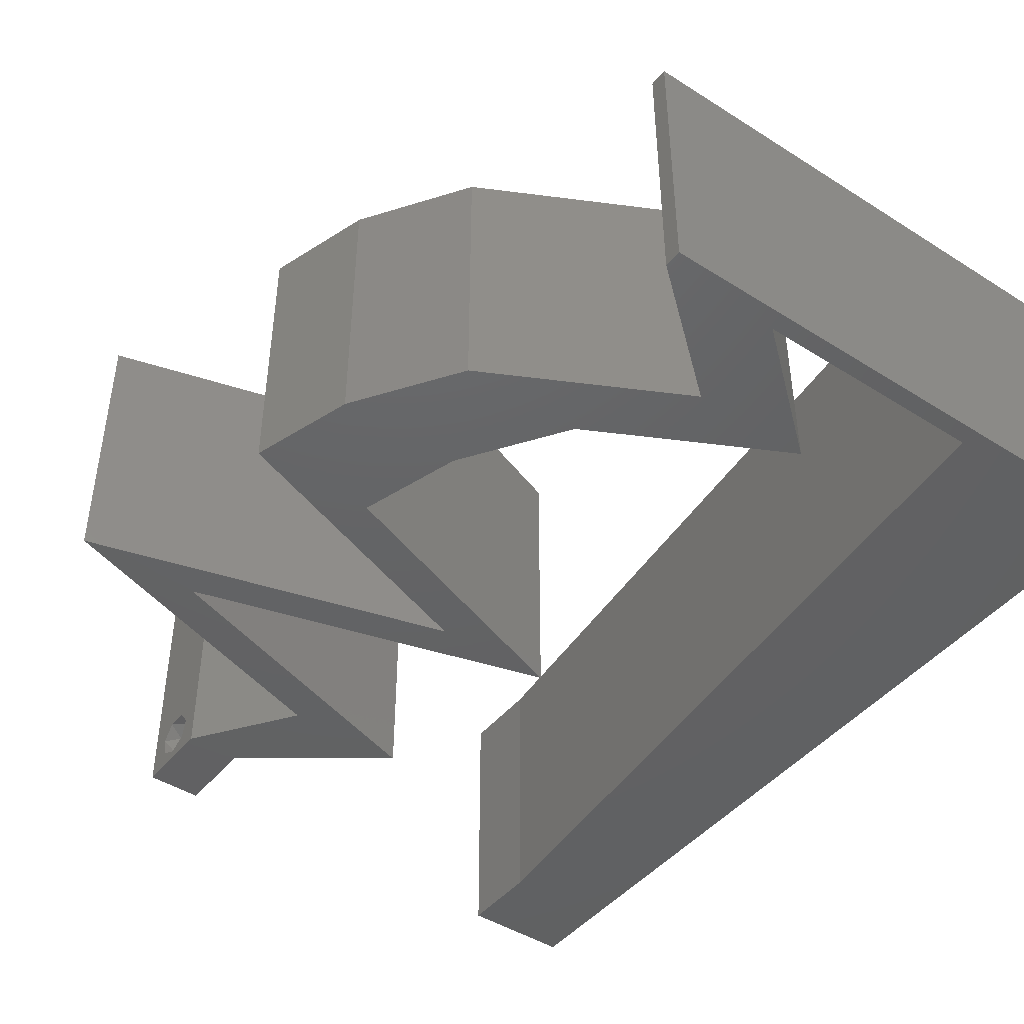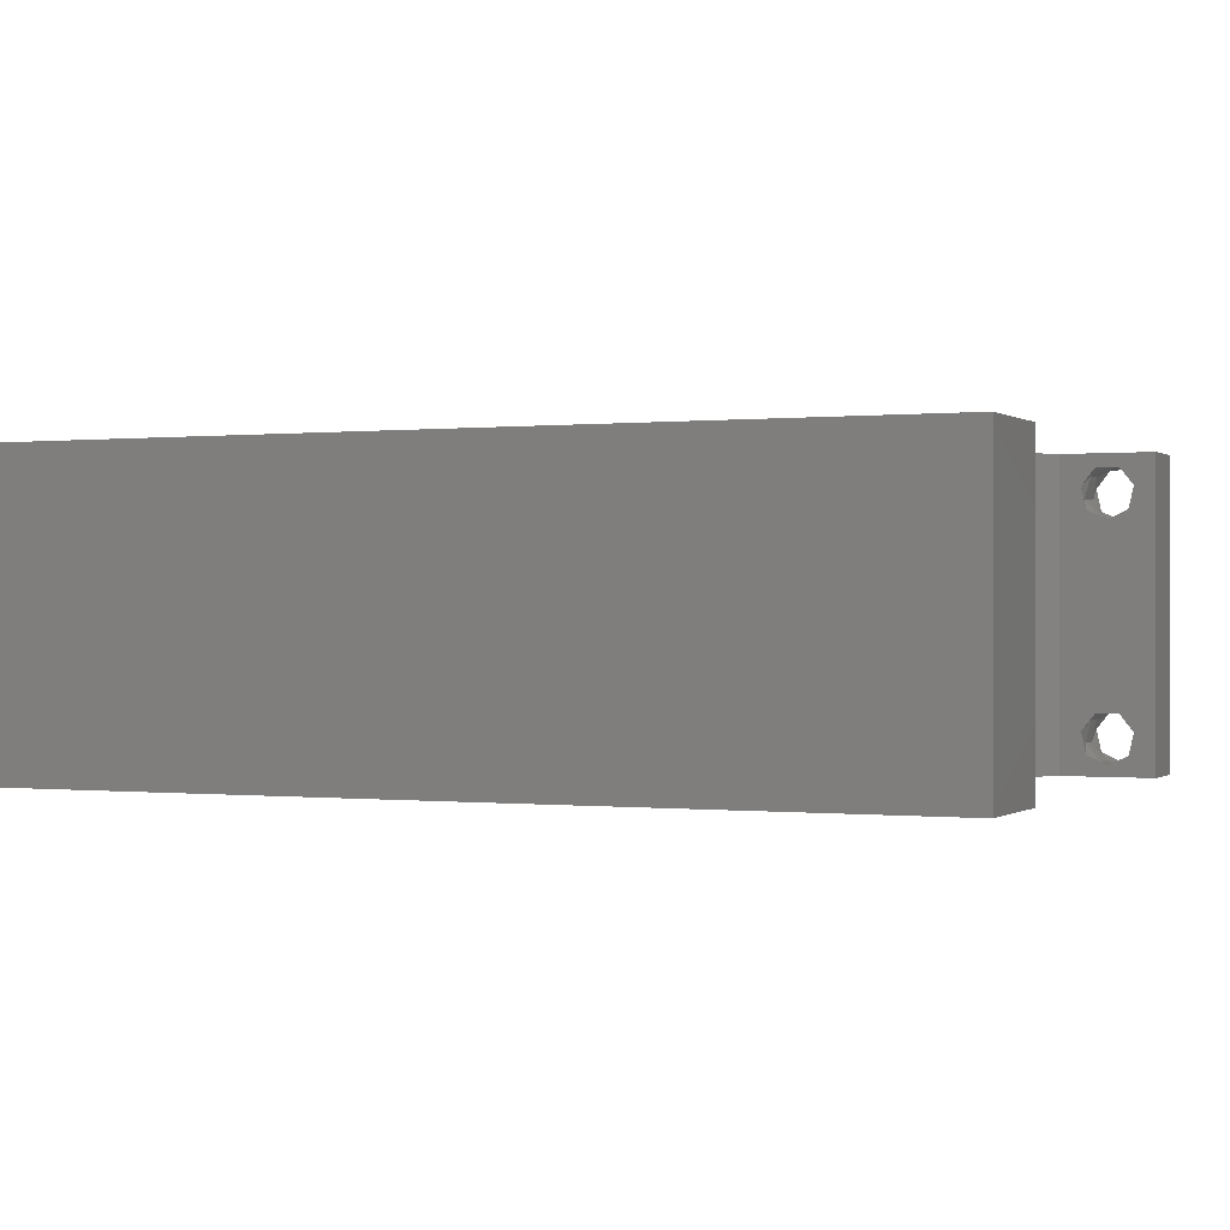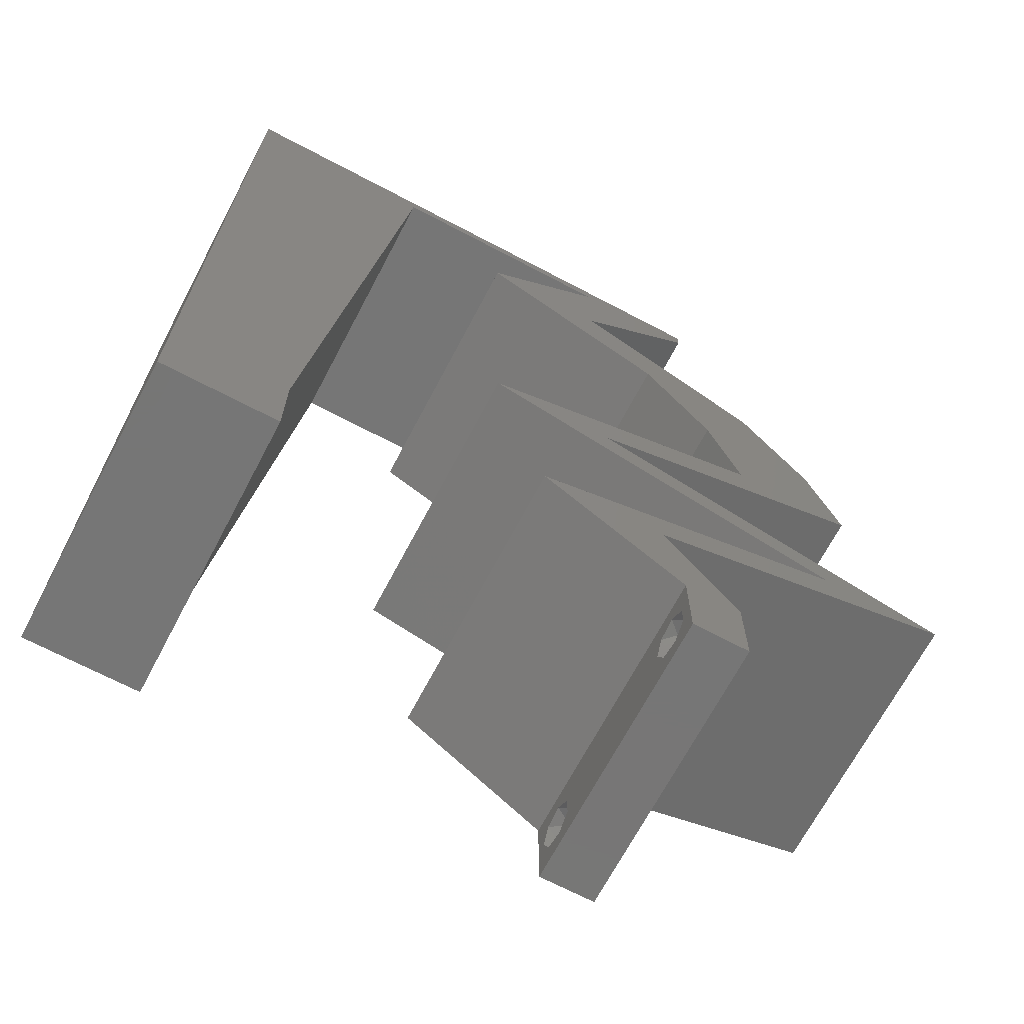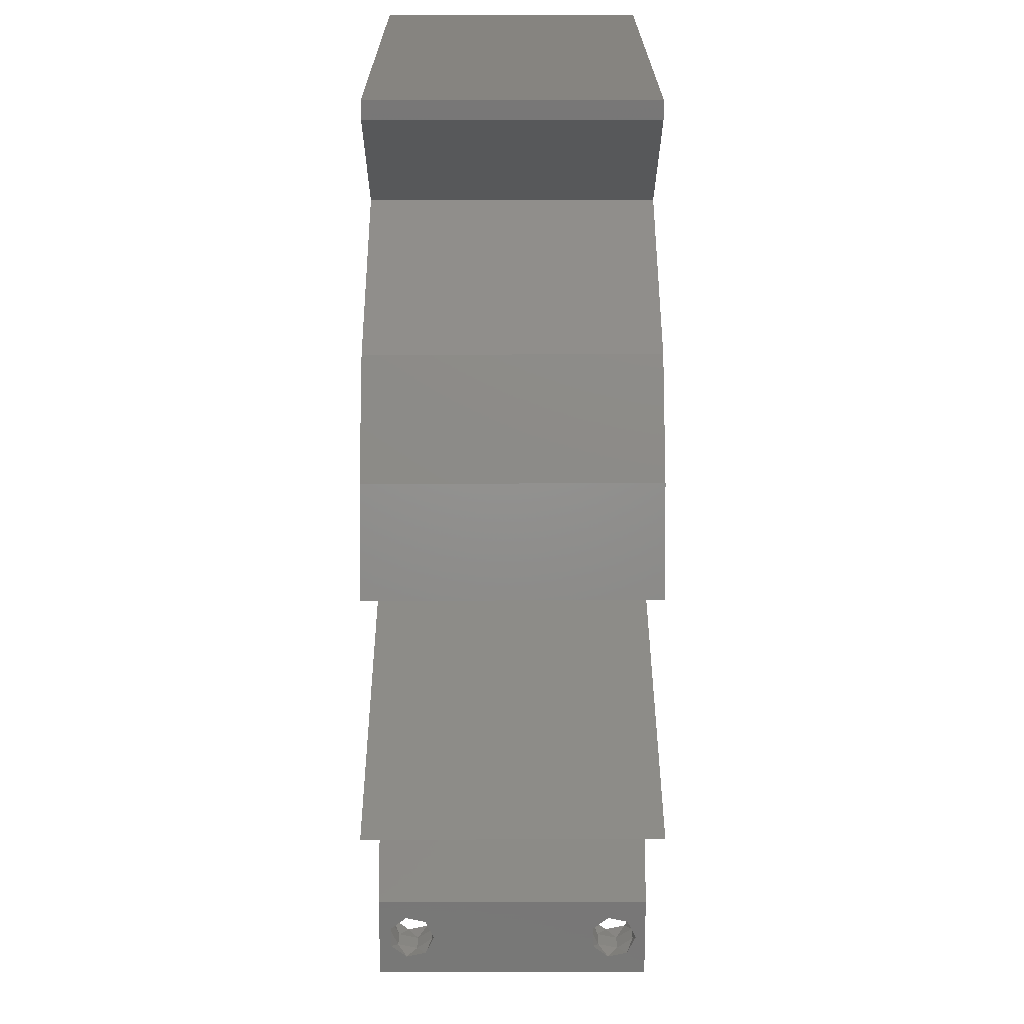
<metadata>
{"format":"stl","ext":"stl","renderer":"f3d","projection":"perspective","resolution":1024,"background":"white","views":[{"elev":-44.9,"azim":143.6,"up":"+Z"},{"elev":0.0,"azim":-66.2,"up":"+Z"},{"elev":-68.8,"azim":-27.8,"up":"+Y"},{"elev":20.1,"azim":89.9,"up":"+Y"}]}
</metadata>
<code>
# stl→obj: 279 verts, 562 faces
v 0.04 0 0.01
v 0.04 -0.006 0.01
v 0.04 -0.003738 0.003932
v 0.04 -0.003 0.0159
v 0.04 -0.004657 0.002778
v 0.04 -0.006 0
v 0.04 -0.004329 0.00134
v 0.04 -0.001671 0.00134
v 0.04 0 0
v 0.04 -0.001343 0.002778
v 0.04 -0.003 0.0007
v 0.04 -0.002262 0.01913
v 0.04 -0.001343 0.01798
v 0.04 0 0.02
v 0.04 -0.004657 0.01798
v 0.04 -0.003738 0.01913
v 0.04 -0.006 0.02
v 0.04 -0.001671 0.01654
v 0.04 -0.004329 0.01654
v 0.04 -0.002262 0.003932
v 0.036 -0.006 0.01
v 0.036 0 0.01
v 0.036 -0.003738 0.003932
v 0.036 -0.003 0.0159
v 0.036 -0.004329 0.00134
v 0.036 -0.006 0
v 0.036 -0.004657 0.002778
v 0.036 -0.001343 0.002778
v 0.036 0 0
v 0.036 -0.001671 0.00134
v 0.036 -0.003 0.0007
v 0.036 0 0.02
v 0.036 -0.001343 0.01798
v 0.036 -0.002262 0.01913
v 0.036 -0.004657 0.01798
v 0.036 -0.006 0.02
v 0.036 -0.003738 0.01913
v 0.036 -0.001671 0.01654
v 0.036 -0.004329 0.01654
v 0.036 -0.002262 0.003932
v 0.04877 0.01712 0.02
v 0.04862 0.01468 0.02
v 0.05752 0.01468 0.02
v 0.03097 0.003669 0.02
v 0.03545 0.002752 0.02
v 0 -0.006 0.02
v 0.008 -0.006 0.02
v 0.004 -0.003 0.02
v 0.008 0 0.02
v 0 0 0.02
v 0.04317 0.02935 0.02
v 0.05207 0.02935 0.02
v 0.04537 0.03404 0.02
v 0.04983 0.03669 0.02
v 0.04492 0.04403 0.02
v 0.04092 0.03669 0.02
v 0.004212 0.005954 0.02
v 0.01 0.06 0.02
v 0 0.06 0.02
v 0.007149 0.05256 0.02
v 0 0.024 0.02
v 0 0.012 0.02
v 0.004767 0.018 0.02
v 0.009189 0.01174 0.02
v 0.01038 0.02348 0.02
v 0 0.048 0.02
v 0.01276 0.04697 0.02
v 0.006192 0.0417 0.02
v 0.03602 0.04403 0.02
v 0.03798 0.0477 0.02
v 0.03352 0.0477 0.02
v 0 0.036 0.02
v 0.005497 0.02991 0.02
v 0.038 -0.003 0.02
v 0.01157 0.03522 0.02
v 0.03103 0.05137 0.02
v 0.02907 0.0477 0.02
v 0.03484 0.007338 0.02
v 0.04618 0.01101 0.02
v 0.03728 0.01101 0.02
v 0.02252 0.05871 0.02
v 0.0311 0.05871 0.02
v 0.03 0.06 0.02
v 0.01395 0.05871 0.02
v 0.02 0.06 0.02
v 0.04 0.05871 0.02
v 0.04 0.06 0.02
v 0.02212 0.05137 0.02
v 0.04168 0.02568 0.02
v 0.03128 0.02202 0.02
v 0.02237 0.02202 0.02
v 0.03112 0.01957 0.02
v 0.03277 0.02568 0.02
v 0.04003 0.01957 0.02
v 0.02594 0.007338 0.02
v 0.03987 0.01712 0.02
v 0 -0.006 0.01
v 0 -0.003 0.015
v 0 0 0.01
v 0 -0.006 0
v 0 -0.003 0.005
v 0 0 0
v 0.004 -0.006 0.015
v 0.008 -0.006 0.01
v 0.004 -0.006 0.005
v 0.008 -0.006 0
v 0 0.06 0
v 0 0.051 0.0086
v 0 0.06 0.01
v 0 0.009 0.0114
v 0 0.048 0
v 0 0.0415 0.009767
v 0 0.03 0.01
v 0 0.036 0
v 0 0.0185 0.01023
v 0 0.012 0
v 0 0.024 0
v 0 0.005337 0.005128
v 0 0.05466 0.01487
v 0.04877 0.01712 0
v 0.05752 0.01468 0
v 0.04862 0.01468 0
v 0.03097 0.003669 0
v 0.03545 0.002752 0
v 0.004 -0.003 0
v 0.008 0 0
v 0.04317 0.02935 0
v 0.04537 0.03404 0
v 0.05207 0.02935 0
v 0.04983 0.03669 0
v 0.04492 0.04403 0
v 0.04092 0.03669 0
v 0.004212 0.005954 0
v 0.01 0.06 0
v 0.007149 0.05256 0
v 0.004767 0.018 0
v 0.009189 0.01174 0
v 0.01038 0.02348 0
v 0.01276 0.04697 0
v 0.006192 0.0417 0
v 0.03602 0.04403 0
v 0.03352 0.0477 0
v 0.03798 0.0477 0
v 0.005497 0.02991 0
v 0.038 -0.003 0
v 0.01157 0.03522 0
v 0.03103 0.05137 0
v 0.02907 0.0477 0
v 0.03484 0.007338 0
v 0.04618 0.01101 0
v 0.03728 0.01101 0
v 0.0311 0.05871 0
v 0.02252 0.05871 0
v 0.03 0.06 0
v 0.01395 0.05871 0
v 0.02 0.06 0
v 0.04 0.06 0
v 0.04 0.05871 0
v 0.02212 0.05137 0
v 0.04168 0.02568 0
v 0.03128 0.02202 0
v 0.03112 0.01957 0
v 0.02237 0.02202 0
v 0.03277 0.02568 0
v 0.04003 0.01957 0
v 0.02594 0.007338 0
v 0.03987 0.01712 0
v 0.008 0 0.01
v 0.008 -0.003 0.015
v 0.008 -0.003 0.005
v 0.015 0.06 0.01134
v 0.025 0.06 0.008977
v 0.006575 0.06 0.007337
v 0.03344 0.06 0.01273
v 0.04 0.06 0.01
v 0.03407 0.06 0.005945
v 0.005798 0.06 0.01422
v 0.04 0.05871 0.01
v 0.03551 0.05504 0.005676
v 0.03551 0.05504 0.01427
v 0.03103 0.05137 0.01
v 0.03785 0.04776 0.007978
v 0.04492 0.04403 0.01
v 0.03562 0.04894 0.01439
v 0.04026 0.04649 0.01447
v 0.04983 0.03669 0.01
v 0.04737 0.04036 0.015
v 0.04737 0.04036 0.005
v 0.05095 0.03302 0.015
v 0.05207 0.02935 0.01
v 0.05095 0.03302 0.005
v 0.04404 0.02652 0.01169
v 0.03822 0.02447 0.007406
v 0.03128 0.02202 0.01
v 0.04661 0.02743 0.005213
v 0.03726 0.02413 0.01387
v 0.0444 0.01835 0.01209
v 0.05065 0.0166 0.006759
v 0.05752 0.01468 0.01
v 0.03815 0.02009 0.006759
v 0.03751 0.02027 0.01325
v 0.05129 0.01642 0.01325
v 0.0444 0.01835 0.005217
v 0.0486 0.01179 0.01092
v 0.05245 0.01304 0.005231
v 0.04152 0.009501 0.007045
v 0.04128 0.00942 0.01362
v 0.03484 0.007338 0.01
v 0.03742 0.003669 0.015
v 0.03742 0.003669 0.005
v 0.02594 0.007338 0.01
v 0.03486 0.01023 0.01092
v 0.031 0.008978 0.005231
v 0.04193 0.01251 0.007045
v 0.04218 0.01259 0.01362
v 0.04862 0.01468 0.01
v 0.03549 0.01835 0.01209
v 0.02924 0.02009 0.006759
v 0.02237 0.02202 0.01
v 0.04175 0.0166 0.006759
v 0.04238 0.01642 0.01325
v 0.02861 0.02027 0.01325
v 0.03549 0.01835 0.005217
v 0.0304 0.02485 0.01169
v 0.03622 0.0269 0.007406
v 0.04317 0.02935 0.01
v 0.02783 0.02394 0.005213
v 0.03718 0.02724 0.01387
v 0.04092 0.03669 0.01
v 0.04204 0.03302 0.015
v 0.04204 0.03302 0.005
v 0.03602 0.04403 0.01
v 0.03847 0.04036 0.015
v 0.03847 0.04036 0.005
v 0.02919 0.04764 0.007978
v 0.02212 0.05137 0.01
v 0.03142 0.04646 0.01439
v 0.02679 0.04891 0.01447
v 0.02661 0.05504 0.005676
v 0.02661 0.05504 0.01427
v 0.0311 0.05871 0.01
v 0.02154 0.05871 0.007831
v 0.01395 0.05871 0.01
v 0.02519 0.05871 0.01405
v 0.01944 0.05871 0.0143
v 0.008892 0.008806 0.01152
v 0.01305 0.0499 0.008482
v 0.01211 0.04061 0.009747
v 0.01097 0.02935 0.01
v 0.009834 0.0181 0.01025
v 0.0385 -0.002262 0.01607
v 0.0375 -0.003738 0.01607
v 0.03712 -0.002262 0.01607
v 0.03888 -0.003738 0.01607
v 0.03873 -0.003 0.0193
v 0.03727 -0.001671 0.01866
v 0.03875 -0.001671 0.01866
v 0.03727 -0.004329 0.01866
v 0.03873 -0.004657 0.01722
v 0.03725 -0.004657 0.01722
v 0.03725 -0.003 0.0193
v 0.03875 -0.004329 0.01866
v 0.03798 -0.00134 0.01723
v 0.03687 -0.001344 0.01722
v 0.03914 -0.001343 0.01722
v 0.0375 -0.003738 0.0008684
v 0.03727 -0.002262 0.0008684
v 0.03874 -0.002242 0.0008785
v 0.03888 -0.003738 0.0008684
v 0.03727 -0.004329 0.00346
v 0.03873 -0.003 0.0041
v 0.03875 -0.004329 0.00346
v 0.03873 -0.001343 0.002022
v 0.03727 -0.001671 0.00346
v 0.03725 -0.001343 0.002022
v 0.03725 -0.003 0.0041
v 0.03875 -0.001671 0.00346
v 0.03873 -0.004657 0.002022
v 0.03725 -0.004657 0.002022
f 1 2 3
f 1 4 2
f 5 6 7
f 8 9 10
f 11 9 8
f 7 6 11
f 12 13 14
f 15 16 17
f 16 14 17
f 12 14 16
f 14 13 18
f 6 9 11
f 5 2 6
f 14 18 1
f 2 19 17
f 19 15 17
f 9 1 10
f 18 4 1
f 4 19 2
f 20 1 3
f 10 1 20
f 3 2 5
f 21 22 23
f 24 22 21
f 25 26 27
f 28 29 30
f 30 29 31
f 31 26 25
f 32 33 34
f 35 36 37
f 36 32 37
f 37 32 34
f 32 38 33
f 29 26 31
f 28 22 29
f 21 36 39
f 39 36 35
f 22 38 32
f 26 21 27
f 39 24 21
f 24 38 22
f 27 21 23
f 23 22 40
f 40 22 28
f 41 42 43
f 44 32 45
f 46 47 48
f 49 50 48
f 51 52 53
f 54 55 53
f 55 56 53
f 50 49 57
f 58 59 60
f 61 62 63
f 64 65 63
f 59 66 60
f 67 60 68
f 60 66 68
f 56 51 53
f 52 54 53
f 69 70 71
f 64 62 57
f 72 61 73
f 36 17 74
f 65 75 73
f 50 46 48
f 47 49 48
f 14 32 74
f 65 61 63
f 66 72 68
f 62 64 63
f 75 72 73
f 75 67 68
f 76 77 71
f 72 75 68
f 61 65 73
f 78 44 45
f 62 50 57
f 70 76 71
f 43 42 79
f 80 78 79
f 17 14 74
f 32 36 74
f 79 42 80
f 77 69 71
f 81 82 83
f 84 85 58
f 85 84 81
f 49 64 57
f 85 81 83
f 82 86 87
f 83 82 87
f 86 82 76
f 76 82 88
f 76 88 77
f 69 56 55
f 69 55 70
f 51 89 52
f 90 91 92
f 91 90 93
f 93 90 89
f 94 90 92
f 14 78 45
f 44 78 95
f 78 80 95
f 32 14 45
f 42 41 96
f 89 51 93
f 84 58 60
f 67 84 60
f 41 94 96
f 96 94 92
f 97 98 99
f 50 98 46
f 100 101 102
f 99 101 97
f 46 98 97
f 99 98 50
f 97 101 100
f 102 101 99
f 47 103 104
f 97 103 46
f 100 105 97
f 104 105 106
f 46 103 47
f 104 103 97
f 106 105 100
f 97 105 104
f 107 108 109
f 50 110 99
f 111 108 107
f 62 110 50
f 112 113 72
f 114 113 112
f 114 112 111
f 61 113 115
f 72 113 61
f 116 115 117
f 117 113 114
f 115 113 117
f 61 115 62
f 66 112 72
f 102 118 116
f 59 119 66
f 66 108 112
f 116 110 115
f 116 118 110
f 66 119 108
f 115 110 62
f 112 108 111
f 109 119 59
f 99 118 102
f 110 118 99
f 108 119 109
f 120 121 122
f 123 124 29
f 100 125 106
f 126 125 102
f 127 128 129
f 130 128 131
f 131 128 132
f 102 133 126
f 134 135 107
f 117 136 116
f 137 136 138
f 107 135 111
f 139 140 135
f 135 140 111
f 132 128 127
f 129 128 130
f 141 142 143
f 137 133 116
f 114 144 117
f 26 145 6
f 138 144 146
f 102 125 100
f 106 125 126
f 9 145 29
f 138 136 117
f 111 140 114
f 116 136 137
f 146 144 114
f 146 140 139
f 147 142 148
f 114 140 146
f 117 144 138
f 149 124 123
f 116 133 102
f 143 142 147
f 121 150 122
f 151 150 149
f 6 145 9
f 29 145 26
f 150 151 122
f 148 142 141
f 152 153 154
f 155 134 156
f 156 153 155
f 126 133 137
f 154 153 156
f 152 157 158
f 154 157 152
f 158 147 152
f 147 159 152
f 147 148 159
f 141 131 132
f 143 131 141
f 127 129 160
f 161 162 163
f 163 164 161
f 164 160 161
f 165 162 161
f 9 124 149
f 123 166 149
f 149 166 151
f 29 124 9
f 122 167 120
f 160 164 127
f 155 135 134
f 139 135 155
f 120 167 165
f 167 162 165
f 168 169 104
f 47 169 49
f 126 170 106
f 104 170 168
f 49 169 168
f 104 169 47
f 106 170 104
f 168 170 126
f 134 171 156
f 83 172 85
f 171 172 156
f 85 172 171
f 134 173 171
f 83 174 172
f 156 172 154
f 85 171 58
f 107 173 134
f 109 173 107
f 87 174 83
f 175 174 87
f 172 176 154
f 171 177 58
f 174 176 172
f 173 177 171
f 154 176 157
f 157 176 175
f 59 177 109
f 58 177 59
f 109 177 173
f 175 176 174
f 175 87 86
f 178 175 86
f 158 157 175
f 158 175 178
f 158 179 147
f 76 180 86
f 86 180 178
f 181 180 76
f 180 179 178
f 181 179 180
f 178 179 158
f 147 179 181
f 143 182 131
f 147 182 143
f 131 182 183
f 181 182 147
f 76 184 181
f 183 185 55
f 55 185 70
f 70 184 76
f 184 182 181
f 184 185 182
f 182 185 183
f 70 185 184
f 186 187 54
f 55 187 183
f 130 188 186
f 183 188 131
f 54 187 55
f 183 187 186
f 131 188 130
f 186 188 183
f 54 189 186
f 190 189 52
f 186 191 130
f 129 191 190
f 52 189 54
f 186 189 190
f 190 191 186
f 130 191 129
f 52 192 190
f 89 192 52
f 160 193 161
f 161 193 194
f 129 195 160
f 90 196 89
f 190 195 129
f 194 196 90
f 160 195 193
f 193 195 192
f 196 192 89
f 192 195 190
f 196 193 192
f 194 193 196
f 41 197 94
f 121 198 199
f 194 200 161
f 90 201 194
f 199 202 43
f 120 198 121
f 161 200 165
f 43 202 41
f 94 201 90
f 165 203 120
f 41 202 197
f 197 201 94
f 203 200 197
f 197 198 203
f 197 200 201
f 202 198 197
f 199 198 202
f 201 200 194
f 165 200 203
f 203 198 120
f 43 204 199
f 79 204 43
f 121 205 150
f 150 206 149
f 78 207 79
f 149 206 208
f 150 205 204
f 204 206 150
f 199 205 121
f 208 207 78
f 207 204 79
f 204 205 199
f 207 206 204
f 208 206 207
f 78 209 208
f 1 209 14
f 208 210 149
f 9 210 1
f 1 210 208
f 14 209 78
f 208 209 1
f 149 210 9
f 2 17 36
f 21 2 36
f 26 6 2
f 26 2 21
f 211 22 44
f 123 22 211
f 22 32 44
f 44 95 211
f 123 29 22
f 211 166 123
f 95 212 211
f 80 212 95
f 166 213 151
f 151 214 122
f 42 215 80
f 122 214 216
f 151 213 212
f 212 214 151
f 211 213 166
f 216 215 42
f 215 212 80
f 212 213 211
f 215 214 212
f 216 214 215
f 92 217 96
f 163 218 219
f 216 220 122
f 42 221 216
f 219 222 91
f 162 218 163
f 122 220 167
f 91 222 92
f 96 221 42
f 167 223 162
f 92 222 217
f 217 221 96
f 223 220 217
f 217 218 223
f 222 218 217
f 217 220 221
f 219 218 222
f 221 220 216
f 223 218 162
f 167 220 223
f 91 224 219
f 93 224 91
f 164 225 127
f 127 225 226
f 163 227 164
f 51 228 93
f 219 227 163
f 226 228 51
f 164 227 225
f 225 227 224
f 228 224 93
f 224 227 219
f 228 225 224
f 226 225 228
f 229 230 56
f 51 230 226
f 132 231 229
f 226 231 127
f 226 230 229
f 56 230 51
f 127 231 132
f 229 231 226
f 232 233 69
f 56 233 229
f 229 234 132
f 141 234 232
f 69 233 56
f 132 234 141
f 232 234 229
f 229 233 232
f 148 235 159
f 141 235 148
f 159 235 236
f 232 235 141
f 69 237 232
f 236 238 88
f 88 238 77
f 77 237 69
f 237 235 232
f 237 238 235
f 235 238 236
f 77 238 237
f 159 239 152
f 82 240 88
f 241 239 240
f 88 240 236
f 241 240 82
f 240 239 236
f 236 239 159
f 152 239 241
f 241 242 152
f 153 242 155
f 155 242 243
f 82 244 241
f 243 245 84
f 81 244 82
f 241 244 242
f 84 245 81
f 242 244 245
f 243 242 245
f 245 244 81
f 152 242 153
f 137 246 126
f 67 247 84
f 243 247 155
f 168 246 49
f 155 247 139
f 49 246 64
f 139 248 146
f 75 248 67
f 248 249 146
f 75 249 248
f 65 249 75
f 64 250 65
f 146 249 138
f 249 250 138
f 138 250 137
f 65 250 249
f 250 246 137
f 248 247 67
f 64 246 250
f 139 247 248
f 84 247 243
f 126 246 168
f 24 4 251
f 4 24 252
f 24 251 253
f 4 252 254
f 255 256 257
f 258 259 260
f 256 255 261
f 259 258 262
f 255 258 261
f 258 255 262
f 259 252 260
f 252 259 254
f 253 263 264
f 251 263 253
f 35 37 258
f 12 16 255
f 34 33 256
f 15 19 259
f 12 255 257
f 35 258 260
f 258 37 261
f 255 16 262
f 34 256 261
f 15 259 262
f 13 12 257
f 39 35 260
f 37 34 261
f 16 15 262
f 252 39 260
f 257 256 263
f 251 18 265
f 263 251 265
f 259 19 254
f 256 33 264
f 13 257 265
f 4 18 251
f 24 39 252
f 263 256 264
f 38 24 253
f 19 4 254
f 257 263 265
f 38 253 264
f 33 38 264
f 18 13 265
f 11 31 266
f 31 11 267
f 267 11 268
f 11 266 269
f 270 271 272
f 273 274 275
f 271 270 276
f 274 273 277
f 271 274 277
f 274 271 276
f 267 273 275
f 278 270 272
f 270 278 279
f 273 267 268
f 278 266 279
f 266 278 269
f 40 28 274
f 20 3 271
f 8 10 273
f 27 23 270
f 271 3 272
f 274 28 275
f 40 274 276
f 20 271 277
f 270 23 276
f 273 10 277
f 28 30 275
f 3 5 272
f 23 40 276
f 10 20 277
f 30 31 267
f 27 270 279
f 30 267 275
f 266 25 279
f 25 27 279
f 5 7 278
f 5 278 272
f 8 273 268
f 278 7 269
f 31 25 266
f 7 11 269
f 11 8 268

</code>
